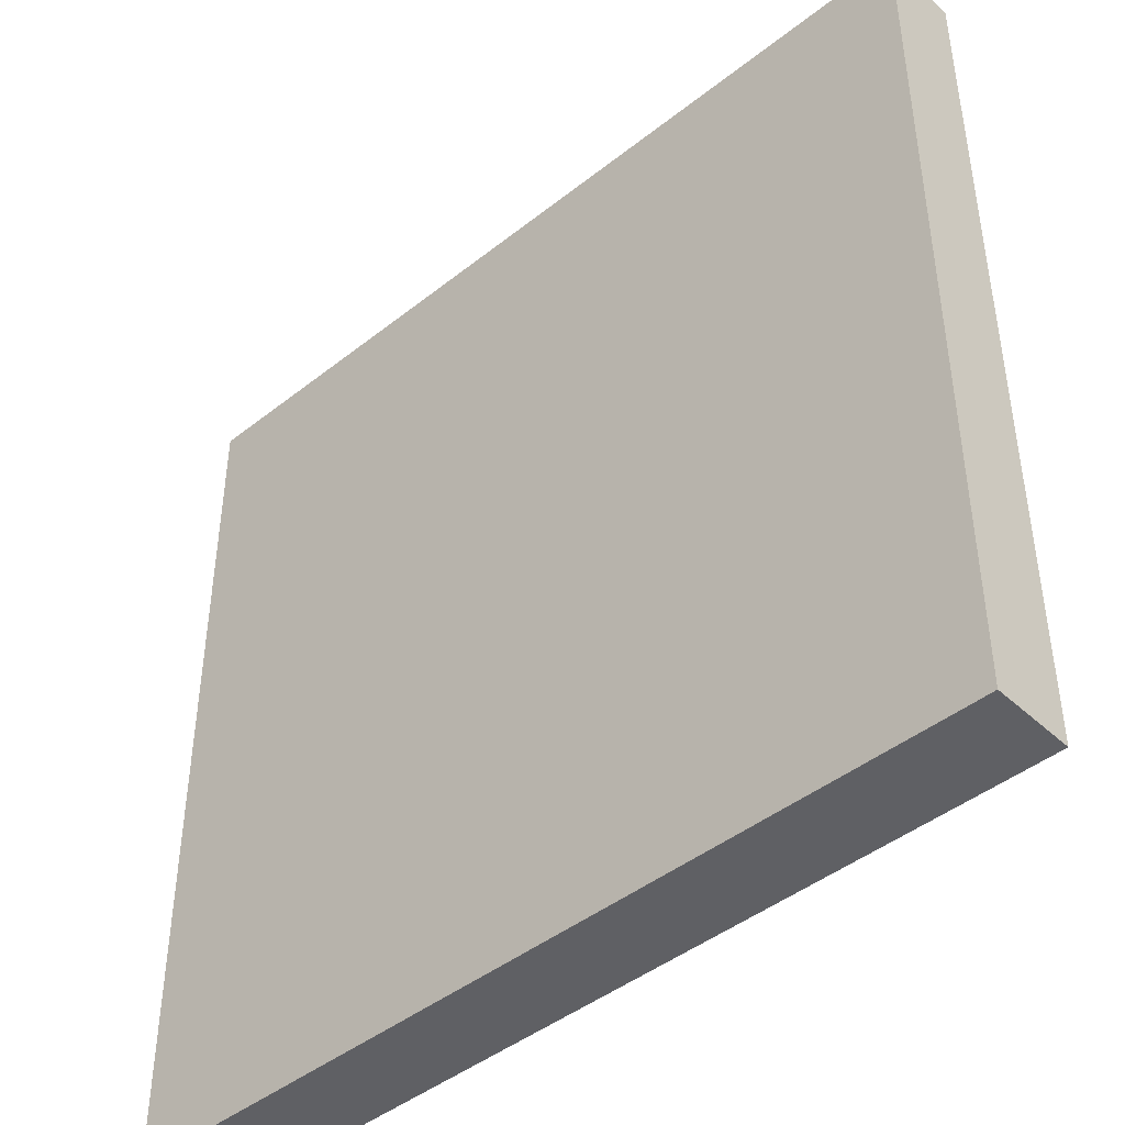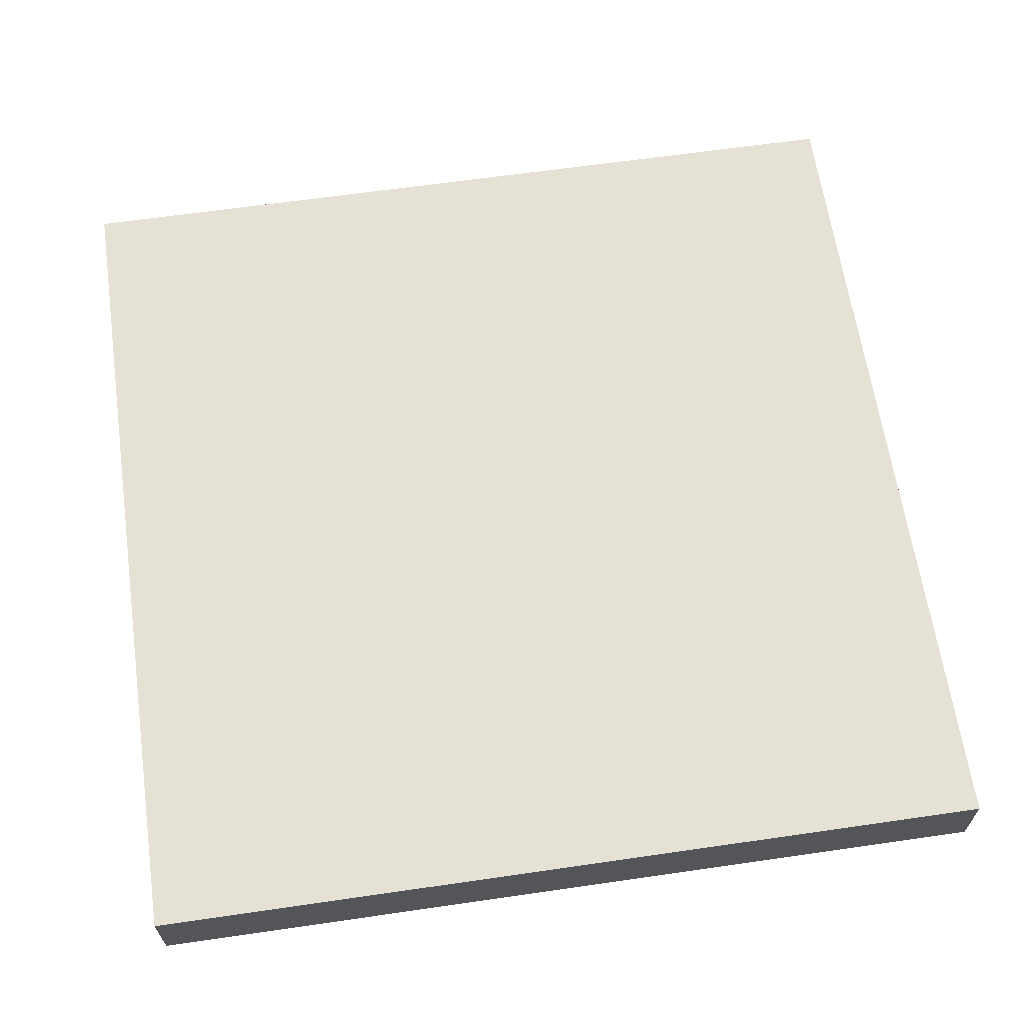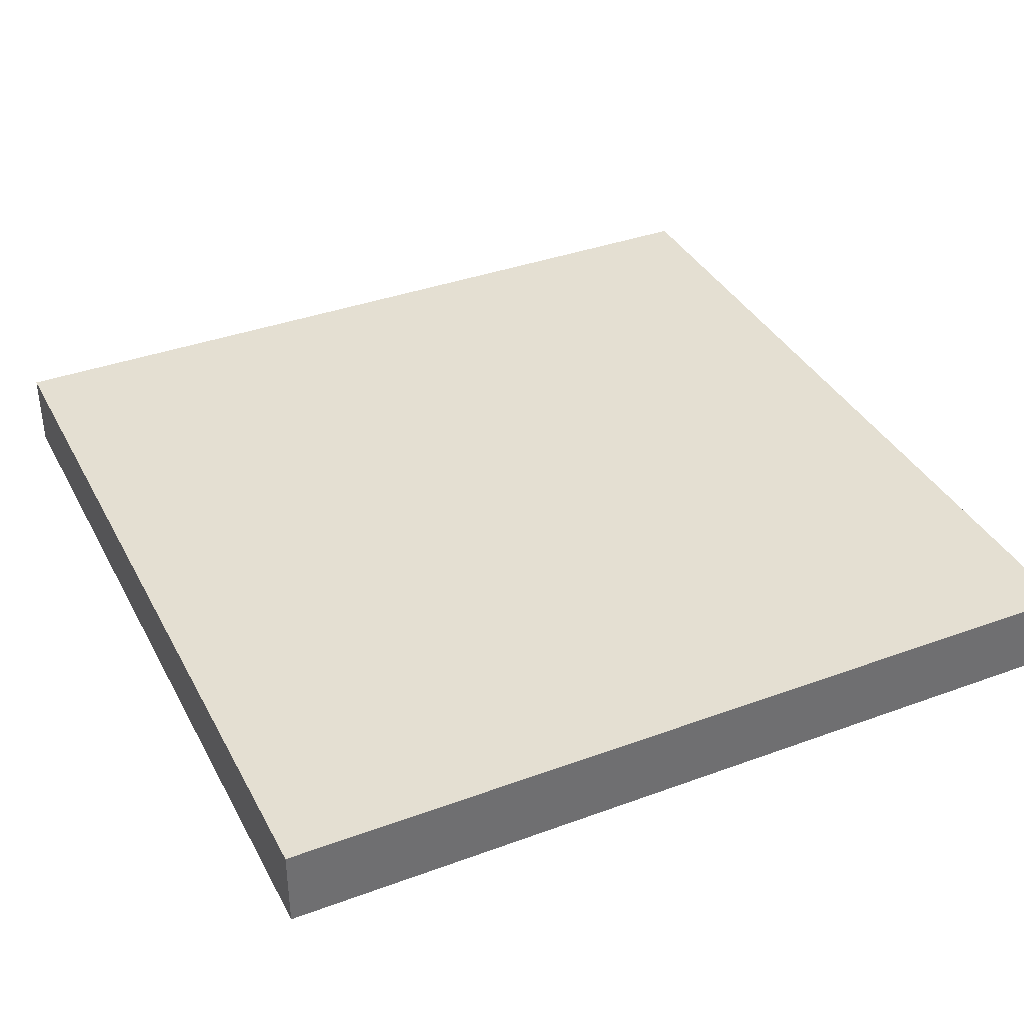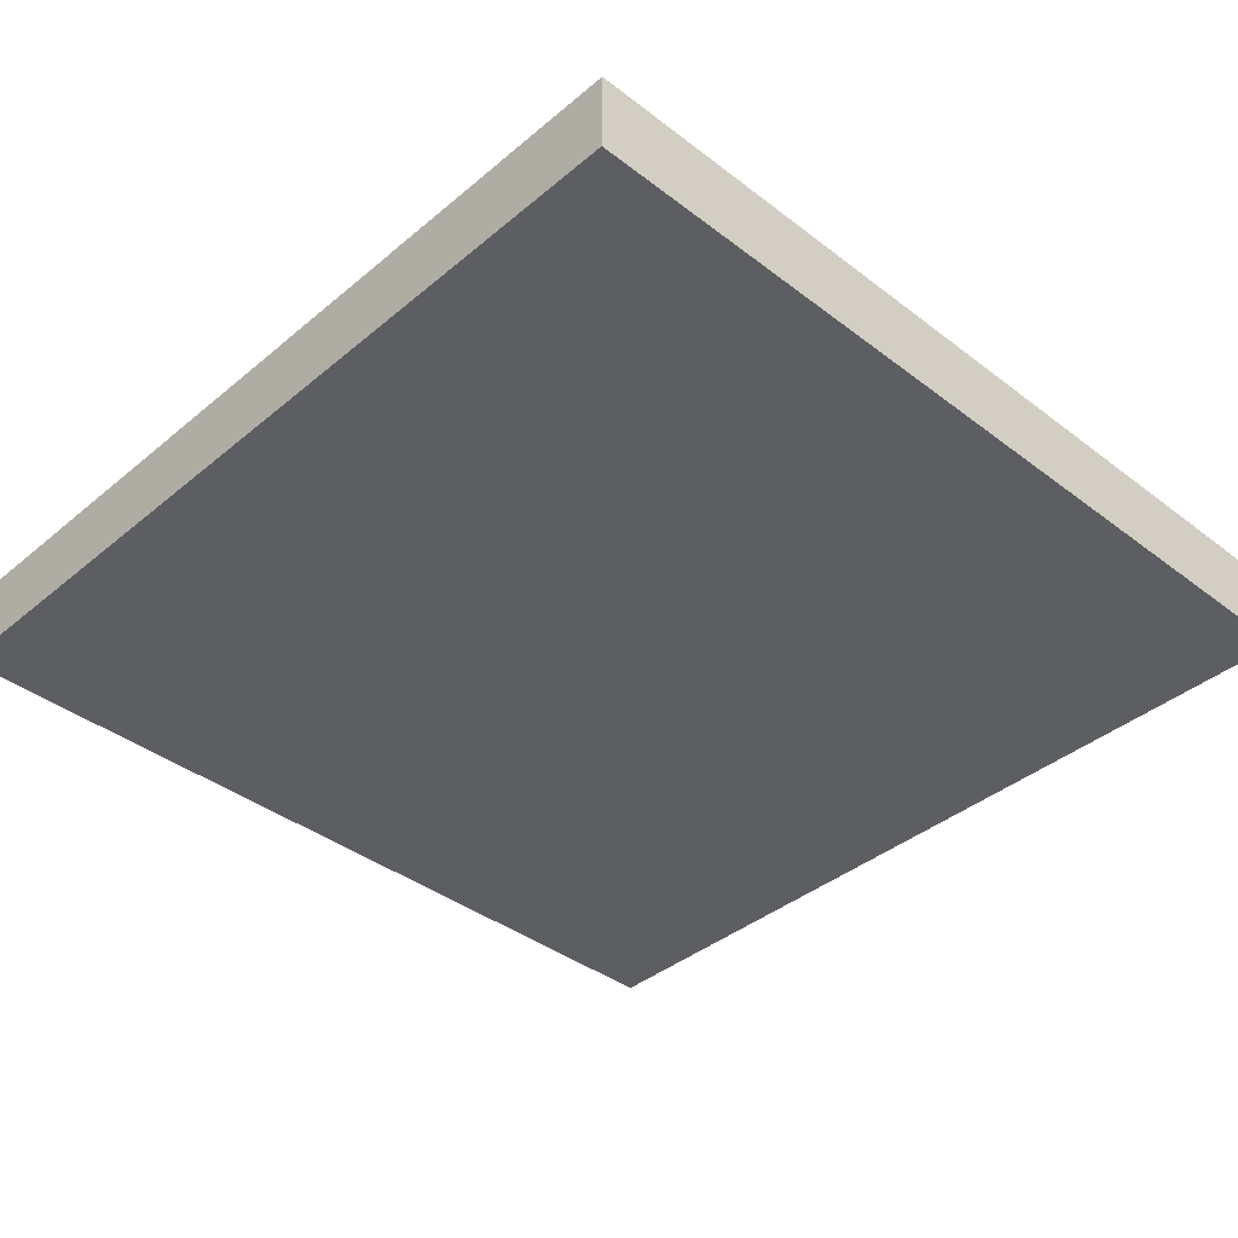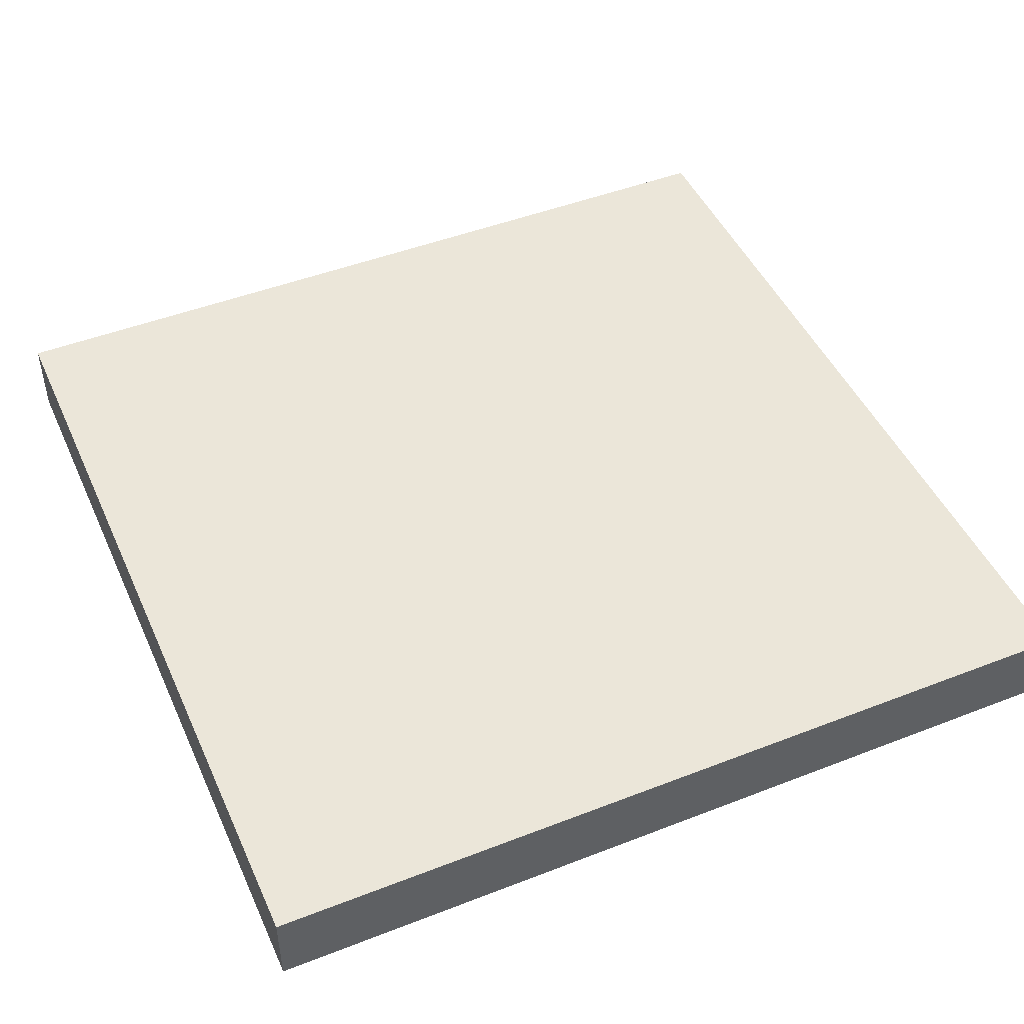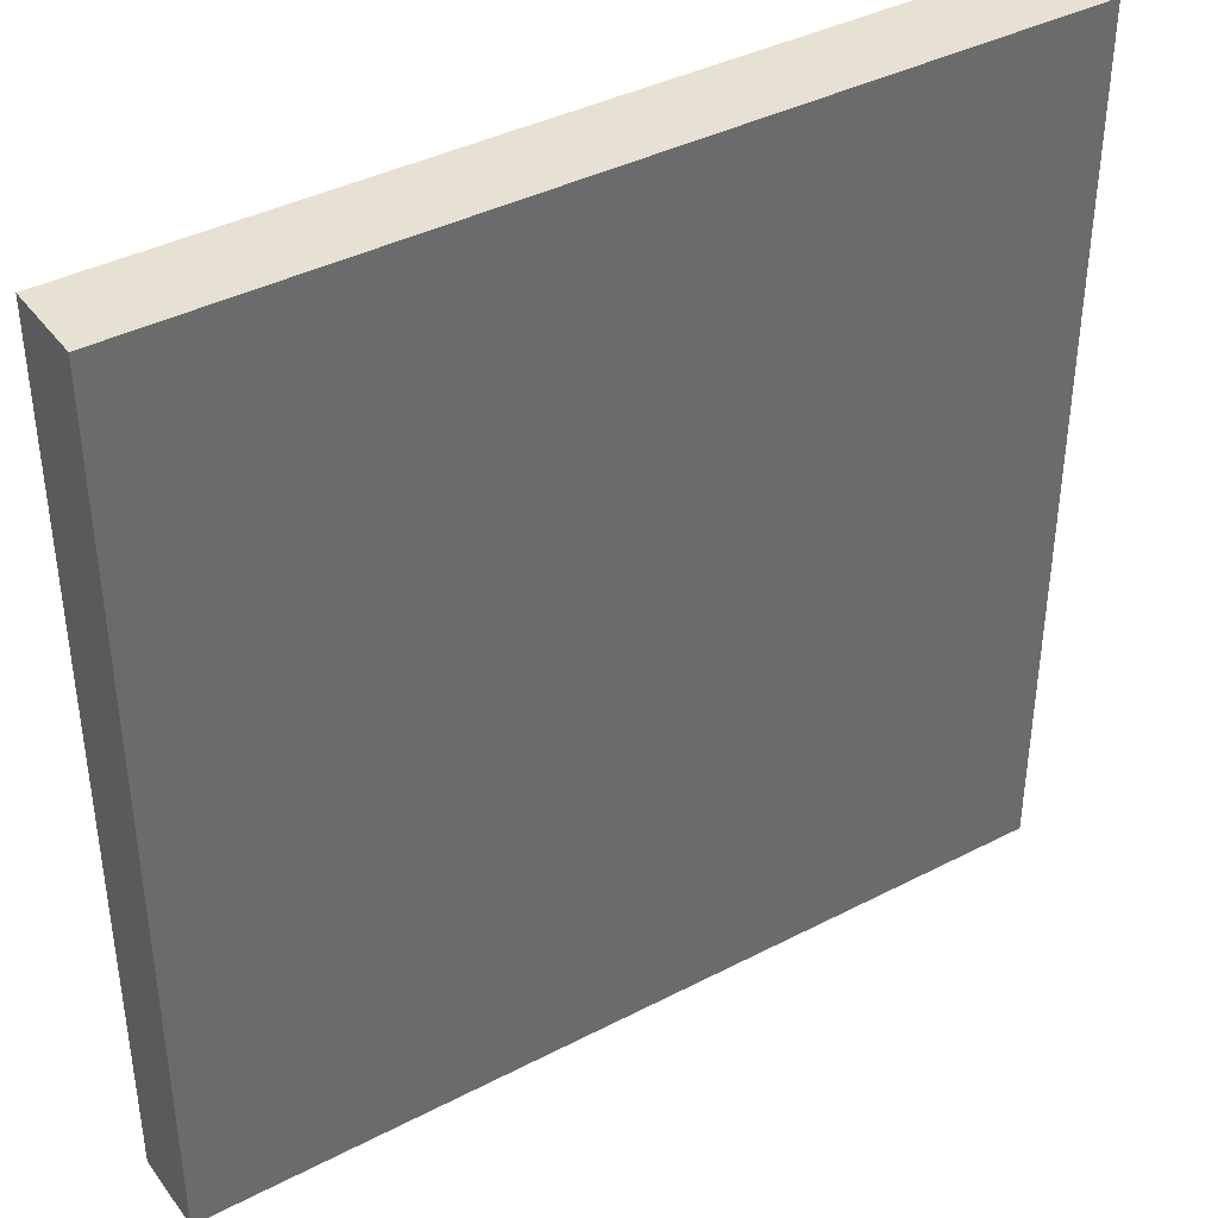
<metadata>
{"format":"obj","ext":"obj","renderer":"f3d","projection":"perspective","resolution":1024,"background":"white","views":[{"elev":-44.2,"azim":-137.2,"up":"+Y"},{"elev":64.1,"azim":-98.3,"up":"+Z"},{"elev":37.2,"azim":64.7,"up":"+Z"},{"elev":-38.9,"azim":46.2,"up":"+Z"},{"elev":47.3,"azim":-23.7,"up":"+Z"},{"elev":39.6,"azim":-32.8,"up":"+Y"}]}
</metadata>
<code>
o Goal.001_Cube.013
v 33.64 -7.5 1.75
v 33.64 -7.5 3.15
v 33.64 7.5 1.75
v 33.64 7.5 3.15
v 18.64 -7.5 1.75
v 18.64 -7.5 3.15
v 18.64 7.5 1.75
v 18.64 7.5 3.15
f 1 5 7 3
f 4 3 7 8
f 8 7 5 6
f 6 2 4 8
f 2 1 3 4
f 6 5 1 2

</code>
